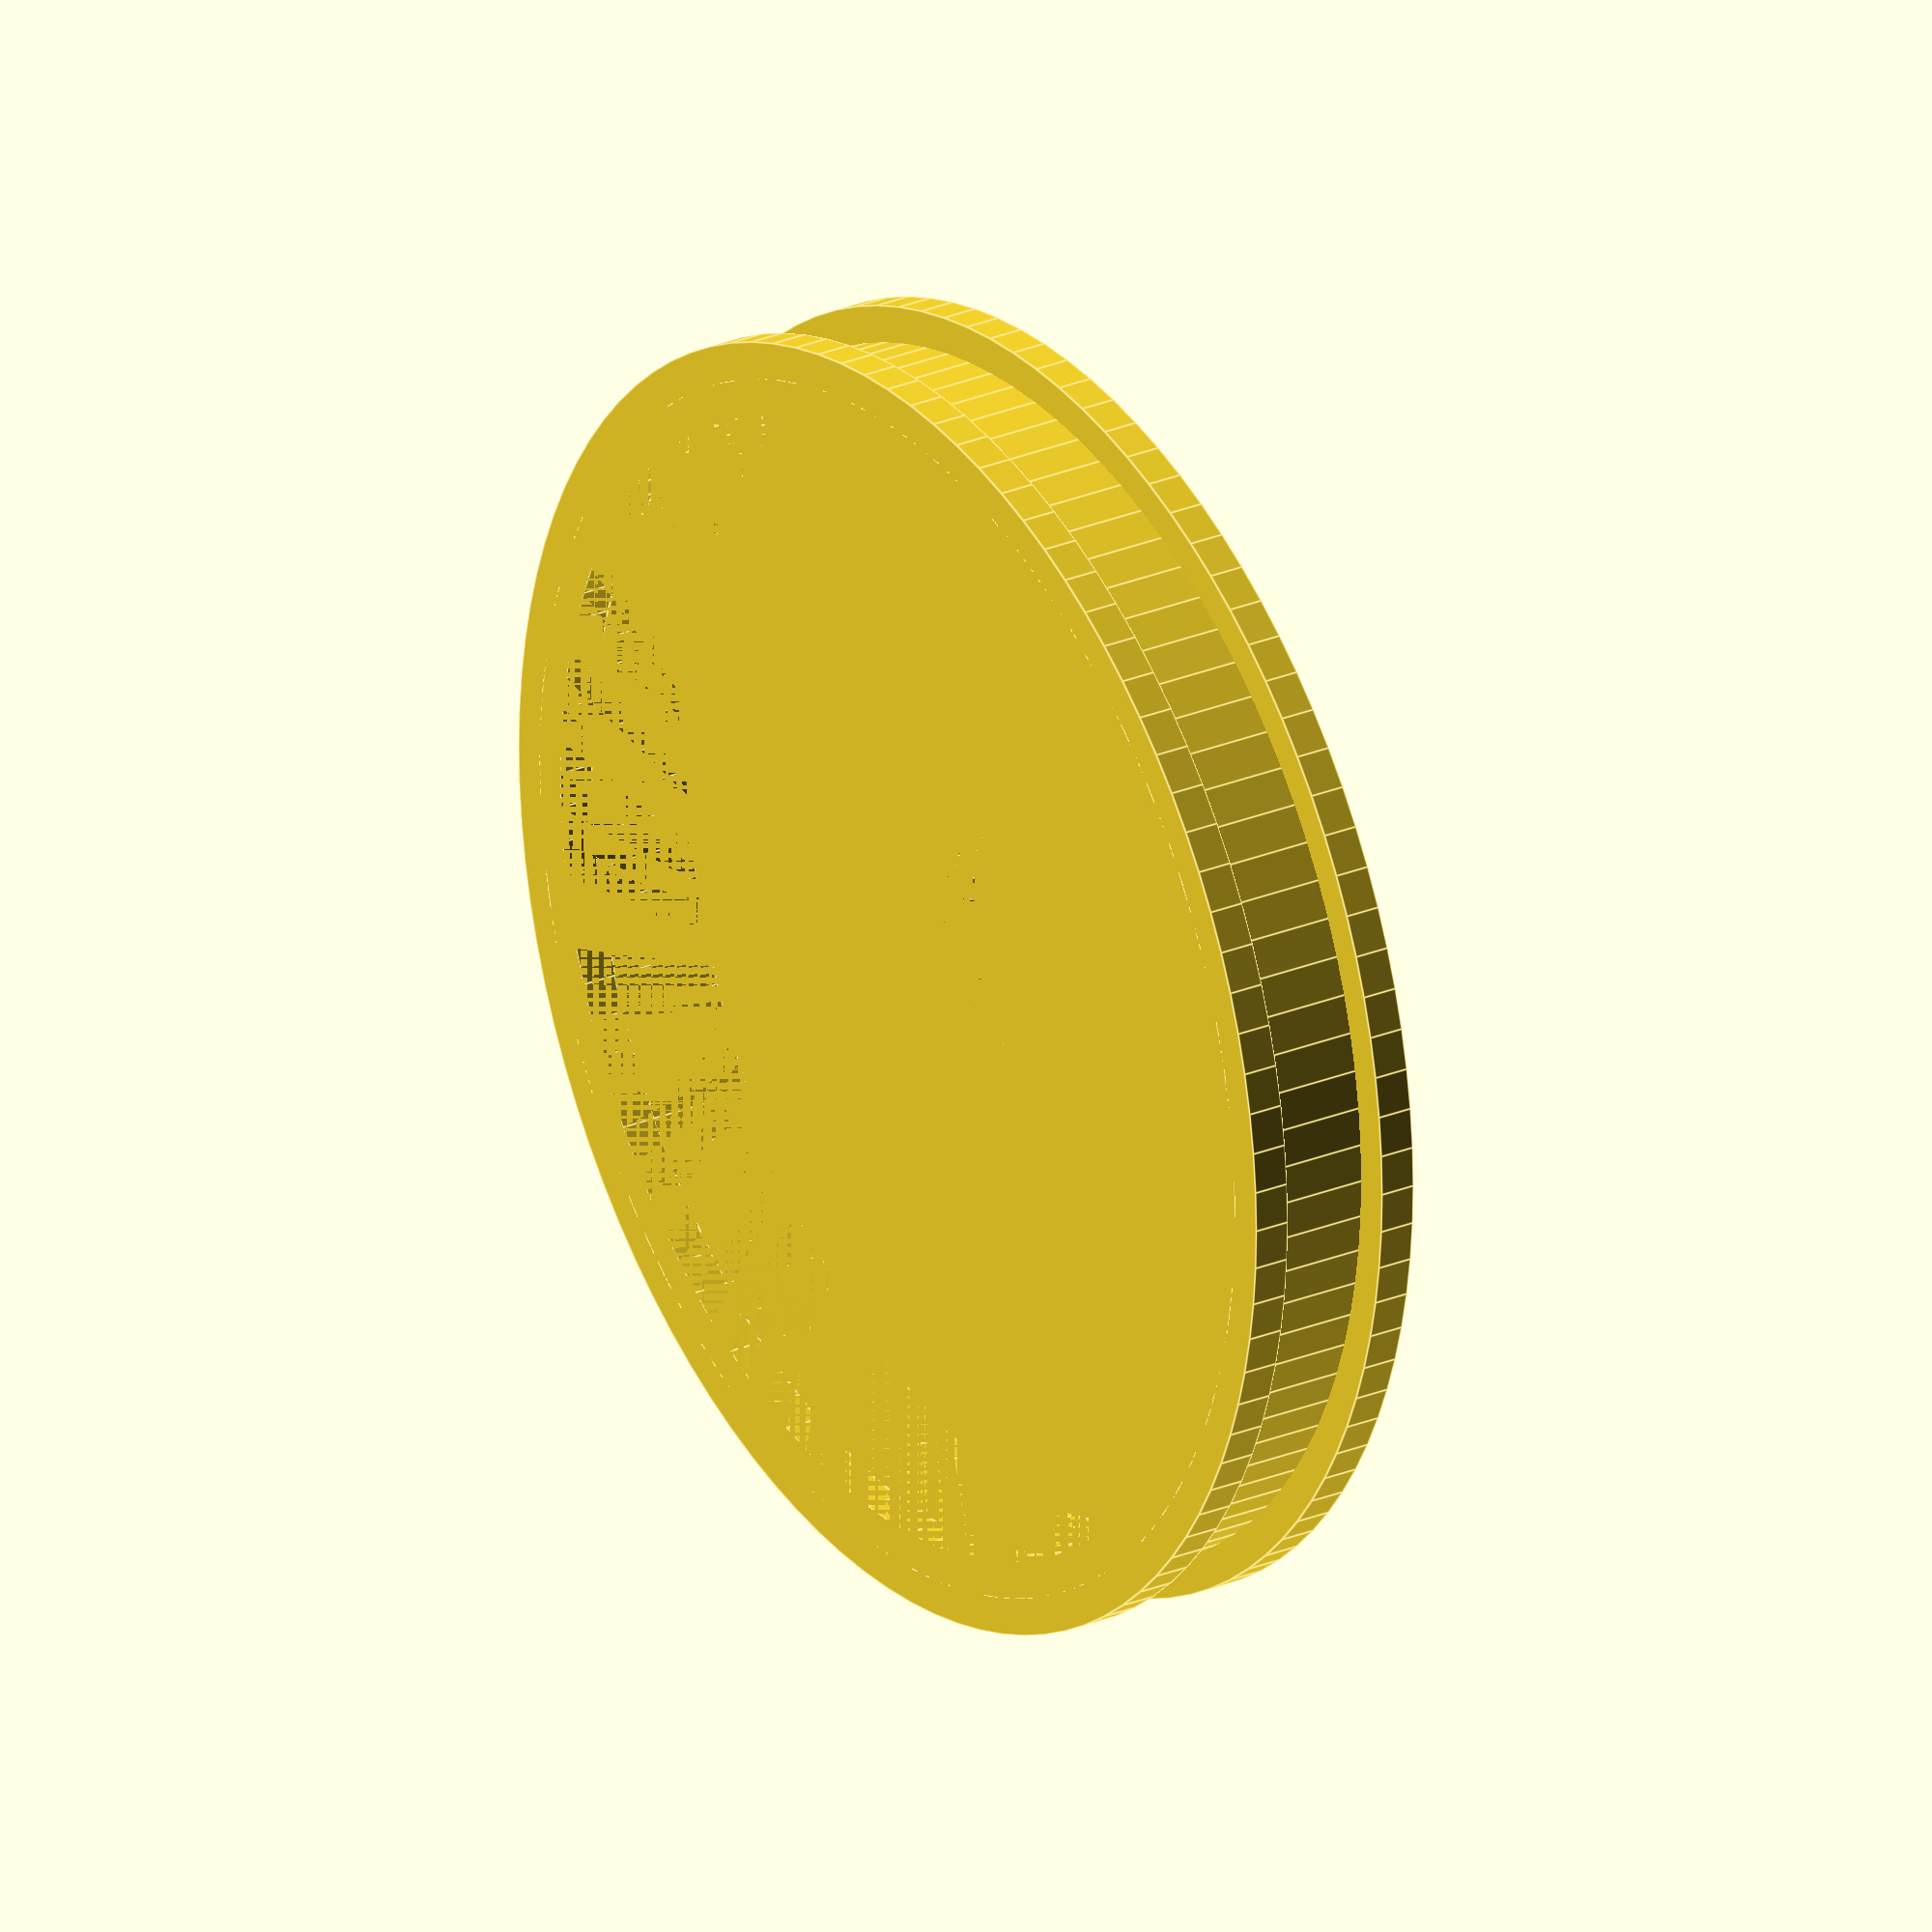
<openscad>
pulleyDepth = 15;
pulleyRadius = 50;
pulleyResolution = 100;
pulleyRimDepth = 3;
pulleyWebDepth = 3;

union() {
	difference() {
		cylinder(h=pulleyDepth,r1=pulleyRadius,r2=pulleyRadius,$fn=pulleyResolution);
		cylinder(h=pulleyDepth-pulleyWebDepth,r1=pulleyRadius-pulleyRimDepth,r2=pulleyRadius-pulleyRimDepth,$fn=pulleyResolution);
		cylinder(h=pulleyDepth,r1=10,r2=10,$fn=pulleyResolution);
	}
	difference() {
		cylinder(h=pulleyWebDepth,r1=pulleyRadius+pulleyWebDepth,r2=pulleyRadius+pulleyWebDepth,$fn=pulleyResolution);
		cylinder(h=pulleyWebDepth,r1=pulleyRadius-pulleyWebDepth,r2=pulleyRadius-pulleyWebDepth,$fn=pulleyResolution);
	}
	translate([0,0,pulleyDepth-pulleyWebDepth]) {
		difference() {
			cylinder(h=pulleyWebDepth,r1=pulleyRadius+pulleyWebDepth,r2=pulleyRadius+pulleyWebDepth,$fn=pulleyResolution);
			cylinder(h=pulleyWebDepth,r1=pulleyRadius-pulleyWebDepth,r2=pulleyRadius-pulleyWebDepth,$fn=pulleyResolution);
		}
	}
}
</openscad>
<views>
elev=154.1 azim=151.2 roll=303.6 proj=o view=edges
</views>
